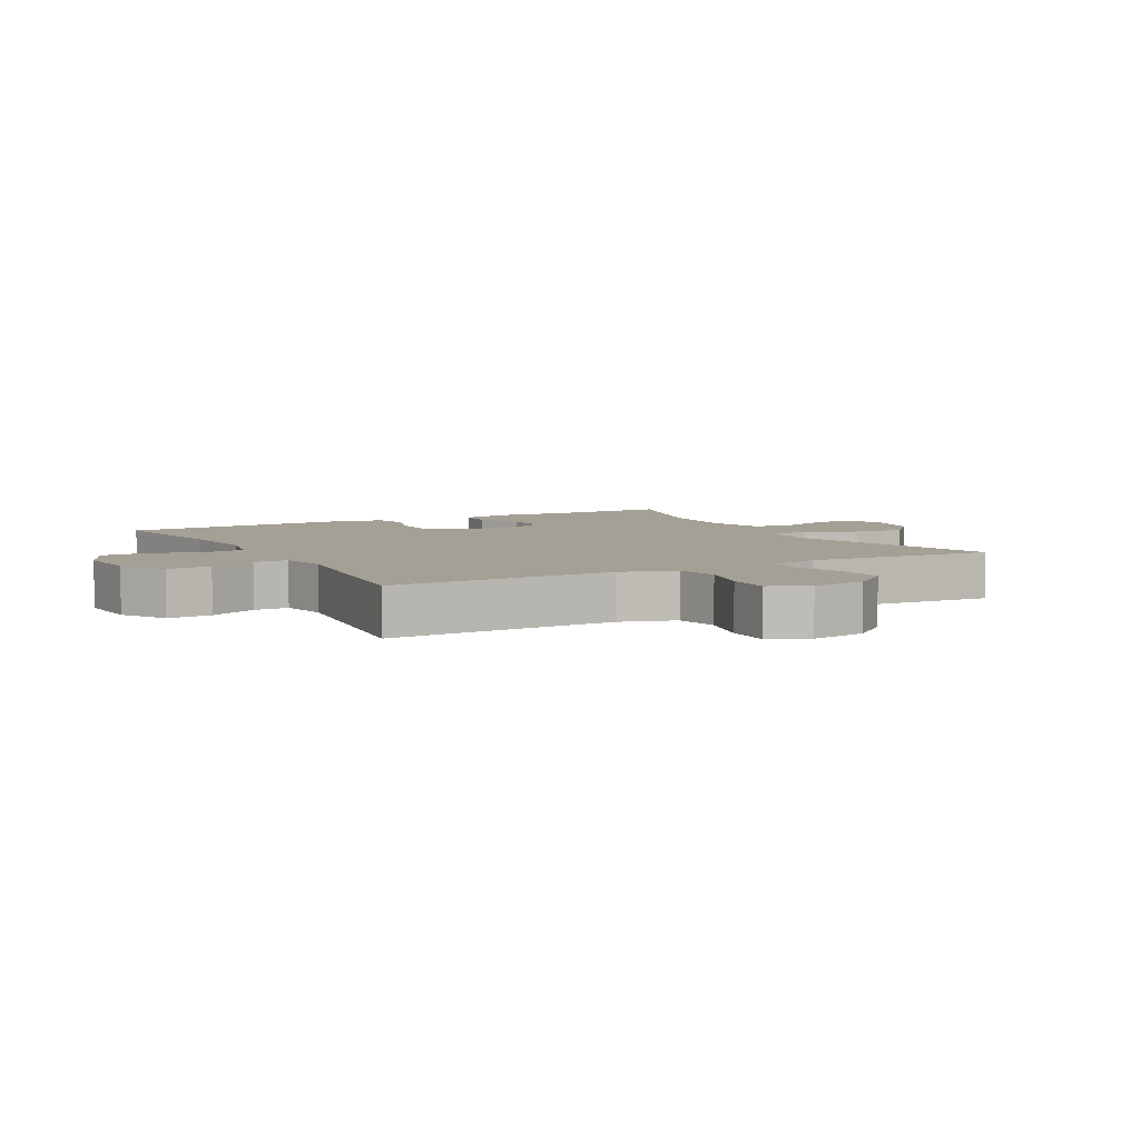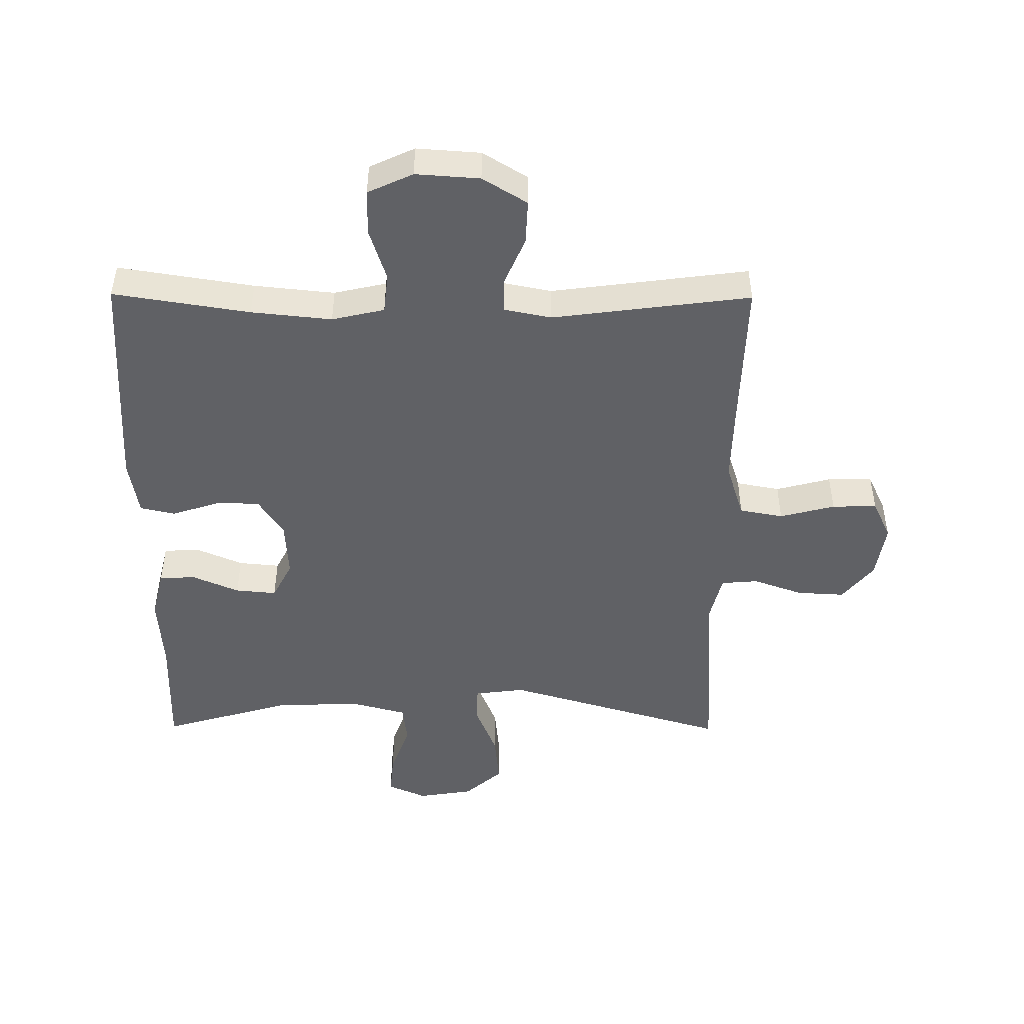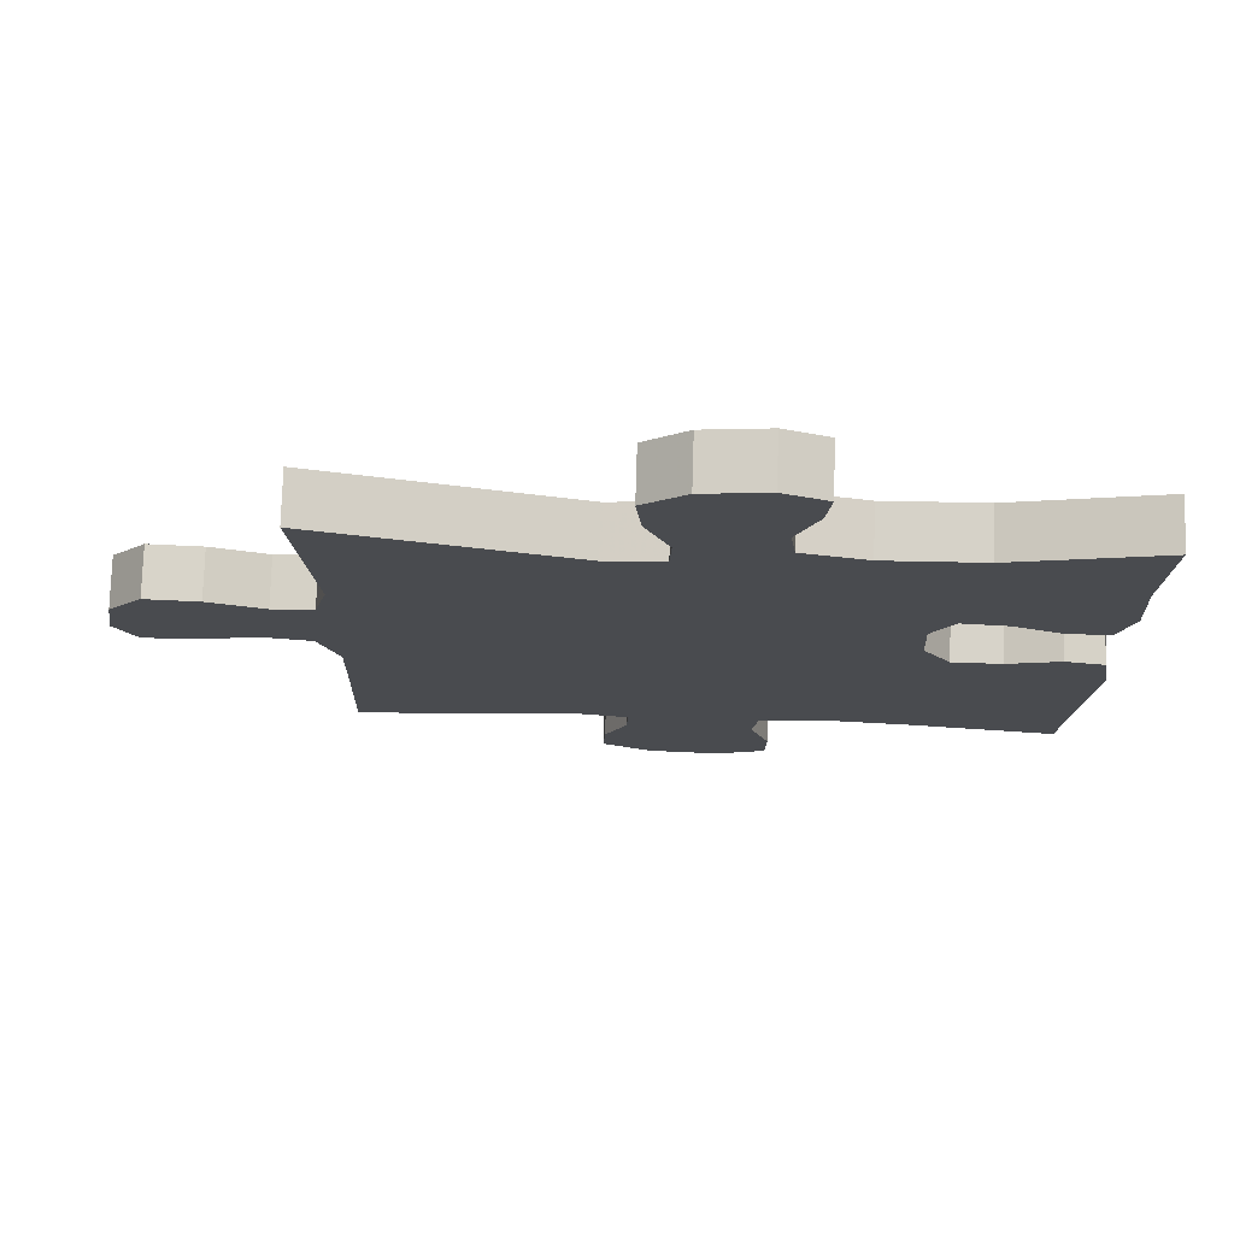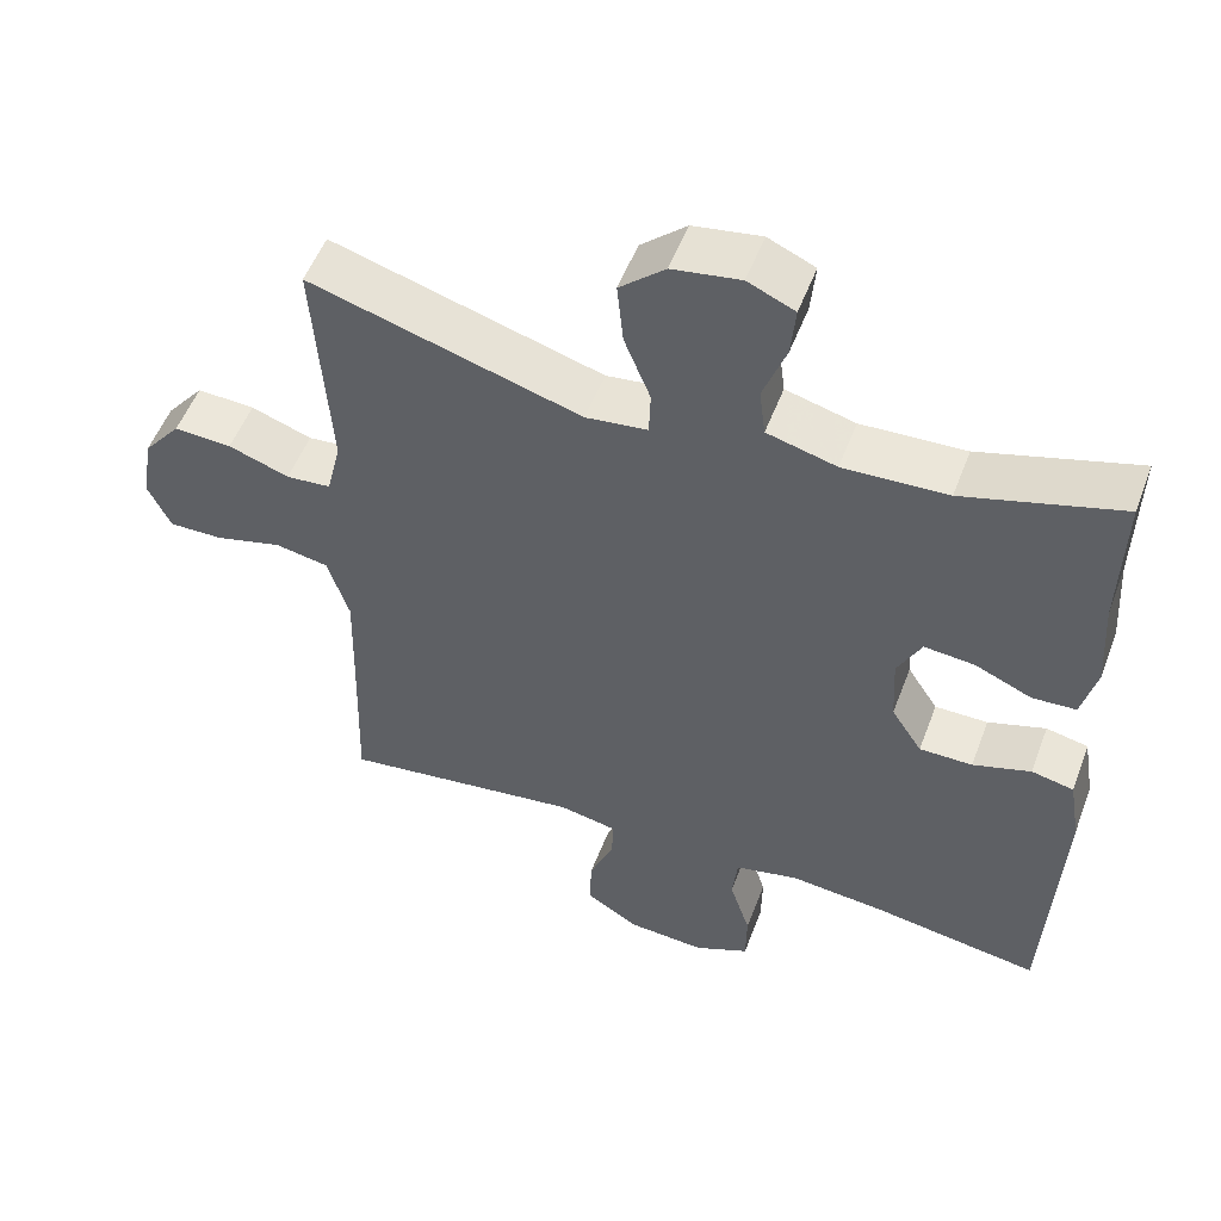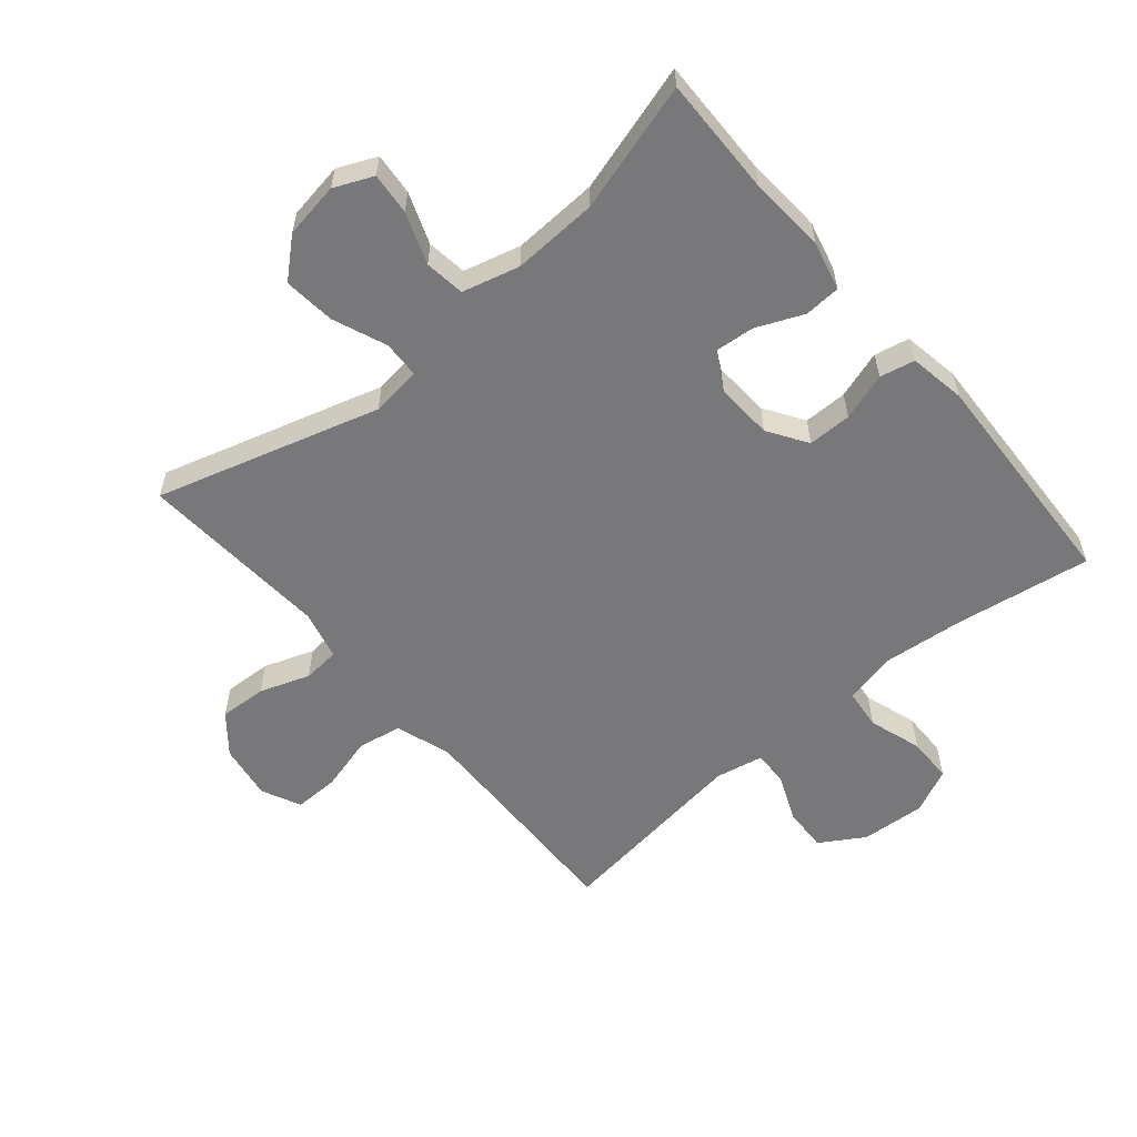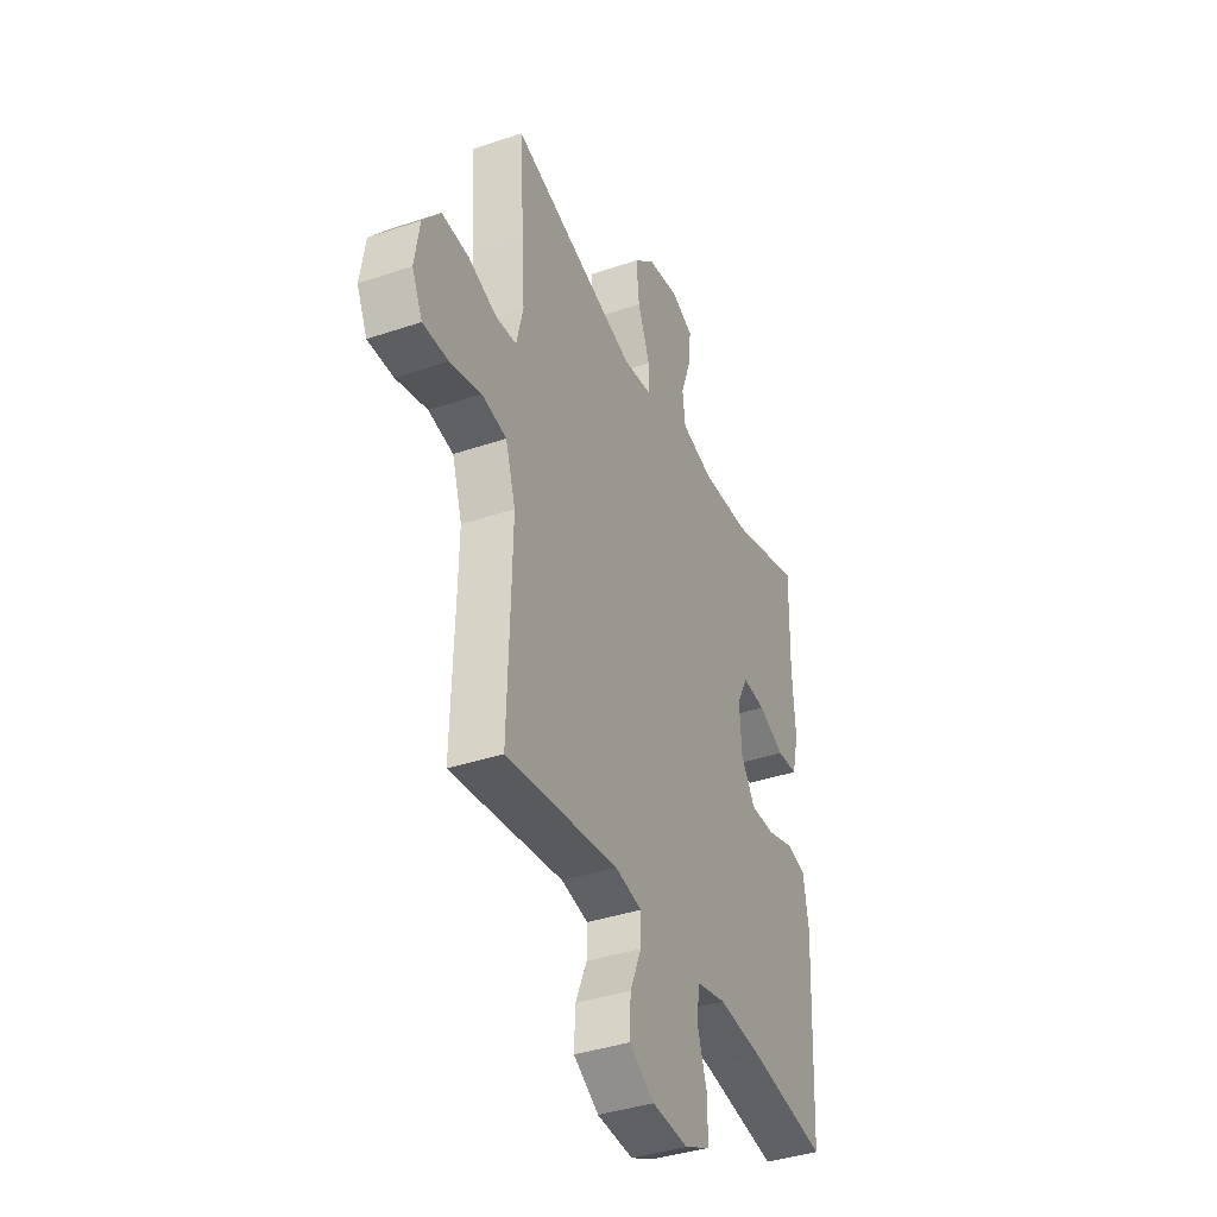
<metadata>
{"format":"obj","ext":"obj","renderer":"f3d","projection":"perspective","resolution":1024,"background":"white","views":[{"elev":5.7,"azim":-118.7,"up":"+Y"},{"elev":-47.8,"azim":179.6,"up":"+Y"},{"elev":76.3,"azim":1.8,"up":"+Z"},{"elev":52.9,"azim":20.5,"up":"+Z"},{"elev":-57.6,"azim":40.3,"up":"+Y"},{"elev":-38.5,"azim":-66.8,"up":"+Z"}]}
</metadata>
<code>
v -0.5 0.07 -0.5
v -0.493 0.07 -0.269
v -0.49 0.07 -0.14
v -0.518 0.07 -0.052
v -0.587 0.07 -0.039
v -0.674 0.07 -0.062
v -0.745 0.07 -0.063
v -0.774 0.07 -0.001
v -0.76 0.07 0.087
v -0.711 0.07 0.147
v -0.636 0.07 0.143
v -0.557 0.07 0.115
v -0.499 0.07 0.12
v -0.48 0.07 0.198
v -0.488 0.07 0.318
v -0.5 0.07 0.5
v -0.148 0.07 0.396
v -0.068 0.07 0.406
v -0.066 0.07 0.464
v -0.1 0.07 0.549
v -0.108 0.07 0.63
v -0.049 0.07 0.682
v 0.039 0.07 0.696
v 0.1 0.07 0.669
v 0.094 0.07 0.603
v 0.064 0.07 0.522
v 0.072 0.07 0.459
v 0.162 0.07 0.435
v 0.297 0.07 0.441
v 0.5 0.07 0.5
v 0.496 0.07 0.312
v 0.504 0.07 0.192
v 0.485 0.07 0.115
v 0.428 0.07 0.112
v 0.354 0.07 0.144
v 0.289 0.07 0.15
v 0.258 0.07 0.09
v 0.263 0.07 0
v 0.303 0.07 -0.062
v 0.372 0.07 -0.062
v 0.447 0.07 -0.038
v 0.502 0.07 -0.05
v 0.517 0.07 -0.139
v 0.5 0.07 -0.5
v 0.285 0.07 -0.466
v 0.158 0.07 -0.453
v 0.075 0.07 -0.472
v 0.068 0.07 -0.535
v 0.095 0.07 -0.619
v 0.094 0.07 -0.691
v 0.023 0.07 -0.724
v -0.078 0.07 -0.717
v -0.148 0.07 -0.674
v -0.145 0.07 -0.604
v -0.113 0.07 -0.529
v -0.112 0.07 -0.474
v -0.187 0.07 -0.459
v -0.5 0 -0.5
v -0.493 0 -0.269
v -0.49 0 -0.14
v -0.518 0 -0.052
v -0.587 0 -0.039
v -0.674 0 -0.062
v -0.745 0 -0.063
v -0.774 0 -0.001
v -0.76 0 0.087
v -0.711 0 0.147
v -0.636 0 0.143
v -0.557 0 0.115
v -0.499 0 0.12
v -0.48 0 0.198
v -0.488 0 0.318
v -0.5 0 0.5
v -0.148 0 0.396
v -0.068 0 0.406
v -0.066 0 0.464
v -0.1 0 0.549
v -0.108 0 0.63
v -0.049 0 0.682
v 0.039 0 0.696
v 0.1 0 0.669
v 0.094 0 0.603
v 0.064 0 0.522
v 0.072 0 0.459
v 0.162 0 0.435
v 0.297 0 0.441
v 0.5 0 0.5
v 0.496 0 0.312
v 0.504 0 0.192
v 0.485 0 0.115
v 0.428 0 0.112
v 0.354 0 0.144
v 0.289 0 0.15
v 0.258 0 0.09
v 0.263 0 0
v 0.303 0 -0.062
v 0.372 0 -0.062
v 0.447 0 -0.038
v 0.502 0 -0.05
v 0.517 0 -0.139
v 0.5 0 -0.5
v 0.285 0 -0.466
v 0.158 0 -0.453
v 0.075 0 -0.472
v 0.068 0 -0.535
v 0.095 0 -0.619
v 0.094 0 -0.691
v 0.023 0 -0.724
v -0.078 0 -0.717
v -0.148 0 -0.674
v -0.145 0 -0.604
v -0.113 0 -0.529
v -0.112 0 -0.474
v -0.187 0 -0.459
f 53 54 55
f 52 53 55
f 51 52 55
f 50 51 55
f 49 50 55
f 48 49 55
f 47 48 55 56
f 46 47 56 57
f 43 44 45
f 42 43 45
f 41 42 45
f 40 41 45
f 39 40 45 46
f 38 39 46 57
f 33 34 35
f 32 33 35
f 31 32 35
f 31 35 36
f 30 31 36
f 29 30 36
f 28 29 36 37
f 24 25 26
f 23 24 26
f 22 23 26
f 21 22 26
f 20 21 26
f 19 20 26
f 18 19 26 27
f 14 15 16 17
f 13 14 17 18
f 10 11 12
f 9 10 12
f 8 9 12
f 7 8 12
f 6 7 12
f 5 6 12
f 4 5 12 13
f 37 38 57
f 28 37 57
f 27 28 57
f 18 27 57
f 13 18 57
f 4 13 57
f 3 4 57
f 57 1 2
f 2 3 57
f 112 111 110
f 112 110 109
f 112 109 108
f 112 108 107
f 112 107 106
f 112 106 105
f 113 112 105 104
f 114 113 104 103
f 102 101 100
f 102 100 99
f 102 99 98
f 102 98 97
f 103 102 97 96
f 114 103 96 95
f 92 91 90
f 92 90 89
f 92 89 88
f 93 92 88
f 93 88 87
f 93 87 86
f 94 93 86 85
f 83 82 81
f 83 81 80
f 83 80 79
f 83 79 78
f 83 78 77
f 83 77 76
f 84 83 76 75
f 74 73 72 71
f 75 74 71 70
f 69 68 67
f 69 67 66
f 69 66 65
f 69 65 64
f 69 64 63
f 69 63 62
f 70 69 62 61
f 114 95 94
f 114 94 85
f 114 85 84
f 114 84 75
f 114 75 70
f 114 70 61
f 114 61 60
f 59 58 114
f 114 60 59
f 1 58 59 2
f 2 59 60 3
f 3 60 61 4
f 4 61 62 5
f 5 62 63 6
f 6 63 64 7
f 7 64 65 8
f 8 65 66 9
f 9 66 67 10
f 10 67 68 11
f 11 68 69 12
f 12 69 70 13
f 13 70 71 14
f 14 71 72 15
f 15 72 73 16
f 16 73 74 17
f 17 74 75 18
f 18 75 76 19
f 19 76 77 20
f 20 77 78 21
f 21 78 79 22
f 22 79 80 23
f 23 80 81 24
f 24 81 82 25
f 25 82 83 26
f 26 83 84 27
f 27 84 85 28
f 28 85 86 29
f 29 86 87 30
f 30 87 88 31
f 31 88 89 32
f 32 89 90 33
f 33 90 91 34
f 34 91 92 35
f 35 92 93 36
f 36 93 94 37
f 37 94 95 38
f 38 95 96 39
f 39 96 97 40
f 40 97 98 41
f 41 98 99 42
f 42 99 100 43
f 43 100 101 44
f 44 101 102 45
f 45 102 103 46
f 46 103 104 47
f 47 104 105 48
f 48 105 106 49
f 49 106 107 50
f 50 107 108 51
f 51 108 109 52
f 52 109 110 53
f 53 110 111 54
f 54 111 112 55
f 55 112 113 56
f 56 113 114 57
f 57 114 58 1

</code>
